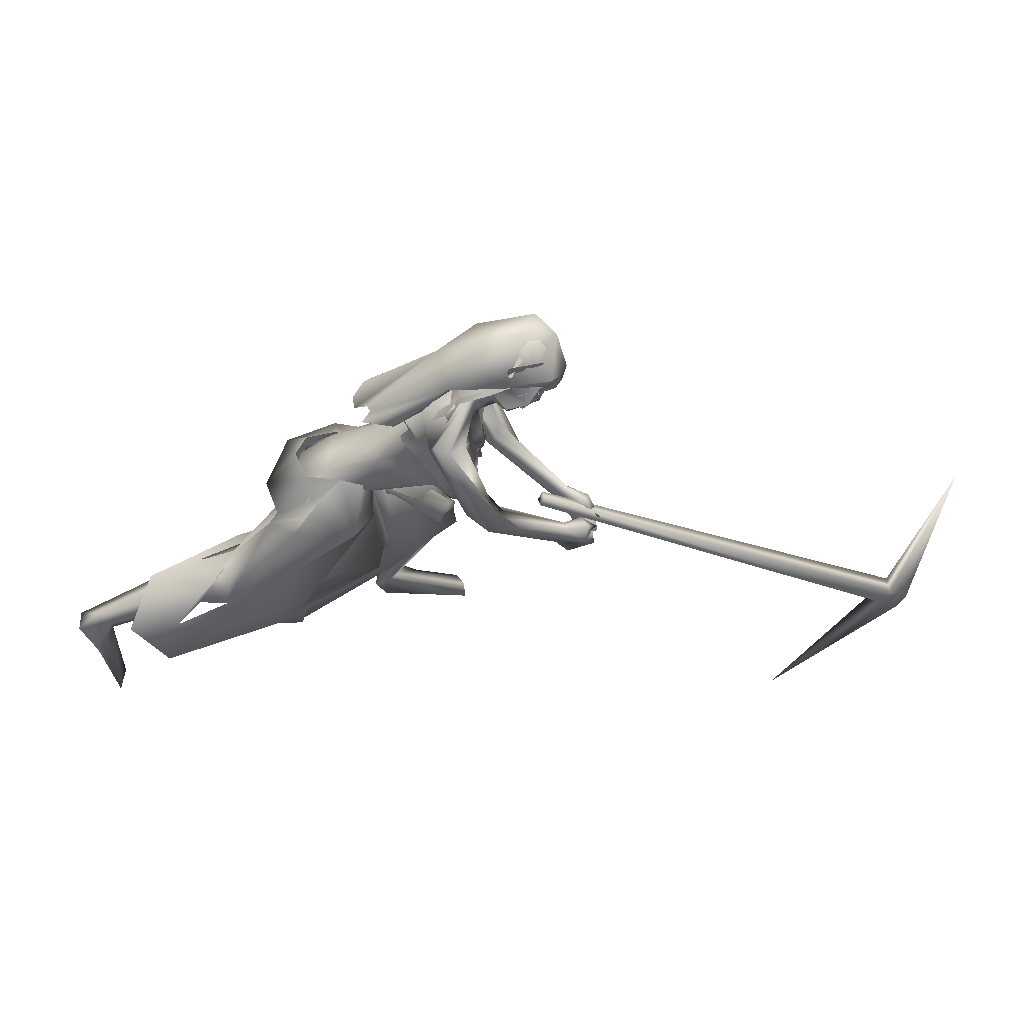
<metadata>
{"format":"obj","ext":"obj","renderer":"f3d","projection":"perspective","resolution":1024,"background":"white","views":[{"elev":50.5,"azim":-0.2,"up":"+Z"}]}
</metadata>
<code>
o saree_Cylinder
v -0.4542 -0.03679 0.07808
v -1.142 -0.3761 0.4687
v -0.7119 0.142 0.478
v -0.4494 0.3092 0.3326
v -0.07948 0.01145 1.043
v -0.2616 -0.159 1.117
v -0.2654 -0.2098 0.8927
v -0.3984 -0.2647 0.9845
v -0.4822 0.02256 0.8214
v -0.274 0.2406 0.8145
v -0.03917 0.201 1.113
v -0.08141 -0.004875 0.9952
v -0.1927 -0.1647 1.011
v -0.3362 -0.2401 1.068
v -0.469 -0.1722 1.01
v -0.5355 0.02443 0.973
v -0.4552 0.2419 1.006
v -0.2514 0.3065 1.043
v -0.226 0.1388 1.177
v -0.1391 0.1044 1.131
v -0.08732 0.01497 1.082
v -0.09692 -0.1157 1.084
v -0.1962 -0.1273 1.17
v -0.338 -0.1189 1.184
v -0.3914 0.004698 1.187
v -0.3532 0.1036 1.177
v 0.3612 0.01513 1.163
v 0.3879 0.03188 1.134
v 0.3703 -0.09917 1.172
v -0.1057 -0.1348 1.147
v -0.09029 -0.09805 1.107
v -0.1408 -0.2655 0.9764
v -0.06902 -0.1534 0.9597
v -0.5594 -0.2651 0.7727
v -1.015 -0.3253 0.1777
v -0.1278 -0.1204 0.8791
v -0.2965 0.1116 0.1068
v -0.4675 0.04685 0.09686
v -0.02911 0.05089 1.015
v -0.4405 -0.08071 0.1158
v -0.4498 -0.281 0.4147
v -0.3637 -0.1165 0.4086
v -0.6248 -0.2726 0.5495
v -0.7146 -0.33 0.5915
v 0.2688 0.1345 0.575
v -0.6815 -0.1498 0.7279
v -0.2086 0.06183 0.2898
v -0.68 -0.2759 0.3663
v -0.9337 -0.369 0.4925
v -1.058 -0.1787 0.5911
v 0.004115 0.4787 0.1557
v -0.4099 -0.0861 0.2386
v -0.005983 0.002722 0.4319
v -0.4168 0.08571 0.06867
v 0.1782 0.205 0.85
v -0.4383 -0.2211 0.5589
v -0.5121 -0.1552 0.9254
v -0.283 0.08294 0.6587
v -0.07136 0.2617 0.6138
v 0.2231 0.3549 0.6057
v -0.3142 -0.2056 0.6159
v -0.07194 -0.07168 0.5119
v 0.1005 0.04251 0.5129
v -0.02912 -0.02937 0.6849
v -0.8426 -0.2667 0.5178
v 0.2891 -0.2237 1.351
v 0.2096 -0.2113 1.262
v 0.2561 0.2062 1.228
v 0.2112 -0.1869 1.378
v 0.1504 0.1703 1.32
v 0.2985 0.2064 1.301
v 0.1257 -0.1515 1.47
v 0.06539 -0.1257 1.415
v 0.04358 0.1199 1.452
v 0.1387 0.1887 1.448
v 0.06322 -0.06761 1.507
v 0.04526 -0.05247 1.461
v 0.06632 0.1294 1.496
v 0.06916 0.02509 1.474
v 0.05323 0.02959 1.452
v 0.3332 0.2166 1.163
v 0.3142 -0.2459 1.249
v 0.3794 -0.1575 1.219
v 0.4084 0.1133 1.198
v 0.3365 -0.2269 1.275
v 0.401 0.1865 1.225
v 0.2284 -0.1696 1.137
v 0.2769 0.1351 1.098
v 0.2829 -0.01982 1.115
v 0.2478 0.1864 1.157
v 0.2682 0.07021 1.092
v 0.3643 -0.1678 1.139
v 0.3516 -0.1218 1.158
v 0.2762 -0.2449 1.184
v 0.386 0.08649 1.129
v 0.3972 0.1156 1.11
v 0.3683 0.1787 1.15
f 18 20 11
f 15 14 6
f 12 5 13
f 16 15 24
f 60 18 11
f 59 10 60
f 34 8 57
f 58 9 59
f 7 13 8
f 8 14 57
f 57 15 9
f 10 9 16
f 10 17 18
f 13 5 21
f 20 21 5
f 6 13 22
f 18 17 19
f 6 23 24
f 31 30 32
f 32 30 23
f 32 14 8
f 45 55 39
f 11 12 39
f 12 13 7
f 5 33 41
f 54 63 53
f 52 53 64
f 33 32 43
f 48 52 62
f 12 53 39
f 59 60 51
f 11 20 5
f 52 1 53
f 64 53 12
f 2 40 52
f 54 37 47
f 3 58 59
f 50 58 3
f 12 36 61
f 62 61 56
f 46 44 57
f 12 62 64
f 47 45 63
f 50 49 46
f 44 43 34
f 21 31 33
f 32 6 14
f 51 60 47
f 35 49 2
f 2 49 50
f 51 47 37
f 73 67 69
f 94 82 66
f 81 68 71
f 71 70 74
f 68 70 71
f 73 69 72
f 77 73 72
f 80 77 76
f 78 74 80
f 81 97 88
f 96 97 84
f 28 95 27
f 66 82 85
f 81 71 86
f 28 27 91
f 88 95 28
f 93 92 87
f 27 93 89
f 92 94 87
f 94 67 87
f 68 81 90
f 90 81 88
f 67 94 66
f 94 92 83
f 92 93 83
f 93 87 89
f 96 95 88
f 14 13 6
f 16 25 17
f 58 57 9
f 18 19 20
f 17 25 26
f 42 41 35
f 63 54 47
f 50 46 58
f 63 45 39
f 38 54 53
f 40 1 52
f 64 62 52
f 4 59 51
f 45 60 55
f 46 57 58
f 93 27 29
f 75 74 78
f 24 15 6
f 25 16 24
f 55 60 11
f 10 18 60
f 9 10 59
f 13 14 8
f 14 15 57
f 15 16 9
f 17 10 16
f 22 13 21
f 23 6 22
f 17 26 19
f 33 31 32
f 6 32 23
f 55 11 39
f 36 12 7
f 42 5 41
f 41 33 43
f 56 48 62
f 53 63 39
f 12 11 5
f 1 38 53
f 48 2 52
f 4 3 59
f 62 12 61
f 44 34 57
f 49 65 46
f 65 44 46
f 43 32 34
f 32 8 34
f 5 21 33
f 60 45 47
f 35 41 49
f 41 43 49
f 43 44 49
f 67 66 69
f 75 71 74
f 76 77 72
f 79 80 76
f 79 78 80
f 97 96 88
f 97 81 84
f 81 86 84
f 95 96 84
f 27 95 84
f 27 89 91
f 91 88 28
f 82 94 83
f 85 82 83
f 93 29 83
f 29 27 83
o body.001_omino.012
v -0.19 -0.01157 0.9561
v -0.3468 -0.000554 1.014
v -0.1909 0.2033 1.069
v -0.2587 -0.2156 1.023
v -0.09113 0.1658 1.059
v -0.228 -0.2002 0.9331
v -0.3747 0.2015 1.011
v -0.3752 -0.189 1.034
v -0.1403 0.05553 1.042
v -0.1147 -0.08109 1.042
v -0.3995 0.0893 0.9322
v -0.4239 -0.08502 0.9895
v -0.2002 0.2019 0.8672
v -0.182 0.1294 0.7848
v -0.4972 -0.08505 0.9353
v -0.1974 -0.06063 0.8972
v -0.02004 0.07225 0.7693
v -0.4766 -0.06115 0.7808
v -0.6123 -0.2171 0.5757
v 0.2435 0.1398 0.7032
v 0.1908 0.08748 0.6987
v -0.5641 -0.1134 0.5662
v -0.6221 -0.08201 0.6035
v 0.2416 0.1647 0.553
v -0.01492 0.1673 0.3594
v -1.003 -0.1019 0.5201
v 0.01278 0.2502 0.4747
v -0.9258 -0.1796 0.6103
v 0.2911 0.2416 -0.01862
v -1.258 -0.353 -0.01535
v -0.07911 0.2469 -0.09518
v -1.409 -0.1656 0.3061
v -0.1185 0.3155 -0.01401
v 0.2935 0.1974 -0.05326
v -0.06143 0.3437 -0.07269
v -1.404 -0.2614 0.3176
v 0.2545 0.3102 -0.03998
v -0.1263 0.2431 -0.0204
v 0.06348 0.3362 -0.0324
v -1.329 -0.3041 0.2121
v 0.05763 0.2043 -0.04635
v -1.325 -0.1743 0.1904
v -0.06531 0.2265 0.02558
v -1.286 -0.168 0.315
v -1.252 -0.2328 -0.04008
v -0.3782 0.06613 1.123
v -0.3858 -0.07638 1.121
v 0.3436 -0.162 1.442
v 0.2382 0.2737 1.485
v 0.1836 -0.2323 1.475
v 0.3287 -0.2485 1.519
v -0.0702 0.08515 1.269
v -0.01467 0.1352 1.262
v -0.03145 -0.1111 1.279
v 0.2081 0.1665 1.204
v 0.1875 -0.1846 1.209
v 0.1508 0.1585 1.545
v 0.1522 -0.1023 1.589
v 0.3764 0.05773 1.43
v 0.3722 -0.04691 1.512
v 0.3308 0.1313 1.495
v 0.3792 0.07944 1.572
v 0.361 -0.08002 1.559
v 0.3538 -0.07169 1.626
v 0.216 0.1966 1.428
v 0.2119 -0.1773 1.417
v -0.1491 0.1359 1.125
v -0.07275 -0.05513 1.283
v 0.1105 0.0282 1.531
v 0.4061 0.01661 1.512
v 0.8396 -0.1742 0.9202
v 0.8423 0.008334 0.9124
v 0.8075 0.02893 0.8605
v 0.7717 -0.01057 0.7866
v 0.8414 -0.1769 0.8821
v 0.8156 -0.1493 0.8813
v 0.7571 -0.1689 0.8044
v 0.7717 -0.03405 0.8098
v 0.8074 -0.1309 0.9282
v 0.8183 -0.06119 0.9376
v 0.7539 -0.1992 0.7875
v 0.8261 -0.2187 0.876
v 0.8619 -0.1358 0.8314
v 0.8762 -0.06412 0.8417
v 0.8654 -0.1733 0.8071
v 0.8797 -0.02952 0.8133
v 0.8191 -0.08355 0.7932
v 0.8359 -0.1215 0.8087
v 0.8619 -0.0836 0.8086
v 0.8782 -0.1185 0.8252
v 0.8205 -0.06542 0.7765
v 0.7701 -0.1194 0.8061
v 0.7856 -0.08567 0.8161
v 0.8297 -0.04456 0.8877
v 0.8535 -0.01762 0.8866
v 0.8613 -0.07583 0.8575
v 0.8766 -0.1183 0.8548
v 0.8911 -0.07781 0.8673
v 0.847 -0.1225 0.8462
v 0.8044 -0.1433 0.7681
v 0.6544 -0.01062 1.614
v 0.6884 -0.06348 1.744
v 0.6959 0.06926 1.727
v 0.6148 -0.03245 1.621
v 0.6175 0.01648 1.614
v 0.6273 -0.01968 1.541
v 0.6379 -0.0899 1.664
v 0.6475 0.07999 1.642
v 0.7188 0.001868 1.739
v 0.582 -0.1006 1.645
v 0.5929 0.09172 1.62
v 0.5898 -0.03472 1.538
v 0.4957 -0.05186 1.508
v 0.5045 -0.003827 1.481
v 0.4279 -0.07648 1.615
v 0.4458 0.07585 1.594
v 0.5121 -0.1081 1.755
v 0.5258 0.1344 1.723
v 0.556 0.01815 1.525
v 0.4738 -0.1025 1.699
v 0.486 0.1196 1.674
v 0.4565 -0.009275 1.519
v 0.3966 0.04428 1.638
v 0.3995 -0.01788 1.699
v 0.3763 -0.04528 1.634
v 0.4361 -0.05901 1.799
v 0.4447 0.1069 1.779
v 0.4259 0.02908 1.822
v 0.577 -0.1067 1.807
v 0.5909 0.1389 1.775
v 0.5287 -0.02514 1.902
v 0.5372 0.1154 1.865
v 0.623 -0.01776 1.872
v 0.6223 0.09005 1.841
v 0.3269 -0.2022 1.412
v 0.3715 0.1857 1.3
v -0.08792 -0.003919 1.047
v -0.007516 -0.01715 1.062
v -0.02009 0.04355 1.054
v -0.01314 0.000958 1.042
v 0.3496 -0.1782 1.151
v 0.3512 -0.182 1.156
v 0.3253 -0.08508 1.147
v 0.2683 0.1741 1.136
v 0.3862 0.1197 1.12
v 0.3414 0.03316 1.132
v 0.3891 0.1204 1.123
v -0.1008 0.01688 1.002
v 0.2702 0.0635 1.104
v 0.239 -0.1414 1.127
v 0.2366 0.09784 1.117
v -0.2375 0.1209 1.178
v -0.2569 -0.103 1.204
v -0.1267 -0.1348 1.119
v 0.314 -0.01687 1.185
v 0.2852 -0.01679 1.16
v 0.2266 -0.1645 1.14
v 0.266 0.1381 1.112
v 0.2183 -0.1018 1.134
v 0.3193 0.215 1.172
v 0.2606 -0.2444 1.207
v 0.352 -0.2971 1.185
v 0.4331 -0.2804 1.144
v 0.4351 -0.2959 1.213
v 0.4444 -0.341 1.237
v 0.2661 -0.2906 1.522
v 0.4189 -0.3751 1.134
v 0.5484 -0.3342 1.103
v 0.3285 -0.3362 1.195
v 0.3392 0.171 1.184
v 0.4109 0.1107 1.139
v 0.4516 0.1134 1.159
v 0.3418 0.2241 1.19
v 0.4597 0.1634 1.207
v 0.5506 0.156 1.076
v 0.426 0.2049 1.107
v 0.7154 -0.2482 0.9414
v 0.7429 -0.2203 0.9593
v 0.733 -0.182 0.9556
v 0.6828 -0.2005 0.9104
v 0.6996 -0.2369 0.8943
v 0.7051 0.06295 0.9367
v 0.7581 0.01077 0.9559
v 0.7049 0.03921 0.8867
v 0.7328 -0.01156 0.9543
v 0.704 0.01254 0.8882
v -1.326 -0.2242 0.3799
v -1.255 -0.2476 0.3634
v -1.268 -0.2203 0.2737
v -0.04467 0.307 0.06637
v -0.06565 0.2994 0.1439
v -0.02451 0.263 0.03323
v -0.7101 -0.1252 0.52
v -0.7177 -0.1368 0.6717
v -0.6502 -0.174 0.5125
v -0.7122 -0.1961 0.665
v -0.7728 -0.2329 0.583
v 0.1977 0.1055 0.5942
v 0.1232 0.1817 0.6159
v 0.1485 0.2334 0.628
v 0.2627 0.2043 0.6335
v 0.1897 0.2584 0.5677
v 0.3011 -0.1916 1.399
v 0.202 -0.2663 1.525
v 0.2942 0.1595 1.408
v 0.3389 0.1671 1.396
v 0.3824 0.2106 1.508
v 0.359 0.2686 1.532
v 0.2821 0.295 1.533
v 0.4028 0.1308 1.389
v 0.2824 -0.1319 1.52
v 0.3145 -0.007938 1.434
v 0.3243 -0.0686 1.439
v 0.3904 0.02897 1.298
v 0.3893 0.1871 1.221
v 0.3338 -0.2287 1.269
v 0.3394 -0.0183 1.277
v 0.3728 -0.1567 1.262
v 0.3736 -0.06279 1.274
v 0.402 0.0336 1.228
f 287 299 298
f 129 284 125
f 141 129 123
f 292 286 141
f 141 139 129
f 116 285 286
f 298 299 100
f 107 292 119
f 298 102 117
f 116 292 107
f 299 297 100
f 105 293 101
f 297 296 110
f 112 291 105
f 164 100 104
f 102 100 164
f 251 101 103
f 251 250 105
f 143 99 109
f 98 245 234
f 234 113 98
f 102 164 106
f 249 104 108
f 250 144 109
f 104 110 111
f 110 104 100
f 108 111 114
f 109 112 105
f 109 99 115
f 245 118 106
f 114 98 99
f 98 115 99
f 101 116 103
f 98 295 245
f 98 113 119
f 296 124 114
f 295 98 114
f 291 115 123
f 132 130 287
f 299 124 297
f 293 125 294
f 142 286 127
f 286 142 141
f 262 275 276
f 136 138 128
f 134 131 136
f 129 133 284
f 127 286 137
f 134 126 131
f 131 140 138
f 315 316 313
f 240 253 316
f 304 307 303
f 307 304 158
f 257 152 233
f 303 152 302
f 153 232 300
f 266 259 277
f 266 278 264
f 265 275 262
f 268 269 302
f 261 276 260
f 272 305 271
f 270 267 146
f 267 268 302
f 306 270 146
f 301 161 147
f 146 154 306
f 236 164 248
f 250 249 143
f 236 253 235
f 235 253 107
f 107 256 153
f 162 150 149
f 163 155 151
f 154 149 165
f 304 305 159
f 148 308 160
f 263 160 161
f 162 302 150
f 163 151 300
f 169 170 279
f 151 251 153
f 275 168 176
f 278 179 274
f 137 285 133
f 179 182 180
f 176 173 174
f 175 191 177
f 278 178 182
f 183 169 192
f 173 180 174
f 198 201 209
f 183 170 169
f 197 189 184
f 184 189 186
f 179 172 168
f 191 192 193
f 169 177 195
f 192 169 195
f 193 192 195
f 173 176 196
f 193 177 191
f 186 197 184
f 185 188 187
f 182 178 197
f 188 171 183
f 181 175 190
f 180 186 189
f 180 182 186
f 187 183 181
f 175 171 190
f 197 178 189
f 190 171 188
f 204 198 199
f 200 198 205
f 206 199 198
f 198 200 206
f 207 201 198
f 202 198 203
f 207 209 201
f 203 208 202
f 216 208 203
f 216 209 211
f 207 204 226
f 205 208 227
f 226 214 207
f 208 205 198
f 214 226 228
f 208 213 218
f 207 214 217
f 210 212 219
f 277 176 174
f 177 282 283
f 177 280 282
f 174 178 277
f 279 273 272
f 279 170 281
f 275 274 179
f 283 171 175
f 168 275 179
f 177 283 175
f 221 212 217
f 226 204 199
f 205 227 200
f 224 215 218
f 229 227 224
f 228 229 224
f 225 223 228
f 221 225 220
f 221 223 225
f 200 231 230
f 217 223 221
f 224 218 220
f 200 227 231
f 230 231 228
f 159 306 220
f 227 229 231
f 207 212 210
f 208 211 213
f 210 209 207
f 216 211 208
f 222 160 212
f 159 220 213
f 160 157 212
f 219 157 167
f 167 213 219
f 212 221 222
f 220 222 221
f 160 308 157
f 155 161 220
f 220 154 166
f 255 248 152
f 309 167 310
f 177 169 280
f 285 284 133
f 285 137 286
f 132 287 136
f 134 289 126
f 289 134 136
f 131 289 140
f 289 131 126
f 136 287 289
f 234 106 236
f 311 312 307
f 145 148 232
f 145 232 313
f 258 313 232
f 153 258 232
f 307 312 233
f 152 303 233
f 130 128 135
f 130 132 128
f 253 256 107
f 236 248 253
f 235 234 237
f 237 234 236
f 236 235 237
f 156 167 309
f 152 164 150
f 256 240 247
f 253 240 256
f 255 241 244
f 239 258 254
f 246 244 243
f 317 243 244
f 314 252 317
f 252 314 316
f 240 316 239
f 239 316 315
f 270 281 283
f 149 150 249
f 163 147 155
f 146 162 154
f 243 252 253
f 252 243 317
f 243 253 246
f 253 252 316
f 246 253 248
f 312 257 233
f 261 260 300
f 300 260 259
f 280 271 269
f 273 281 270
f 267 283 268
f 274 265 264
f 124 299 288
f 275 265 274
f 280 269 282
f 279 272 280
f 124 130 135
f 288 130 124
f 122 135 295
f 121 295 289
f 298 121 289
f 232 148 261
f 120 119 290
f 121 117 295
f 163 259 147
f 147 266 301
f 263 262 148
f 313 316 310
f 271 304 303
f 273 306 305
f 316 314 309
f 158 156 311
f 148 145 308
f 307 233 303
f 294 285 116
f 138 140 128
f 101 294 116
f 111 296 114
f 112 115 291
f 251 103 107
f 108 99 143
f 125 284 294
f 117 102 106
f 103 116 107
f 113 107 119
f 98 120 115
f 295 117 118
f 114 122 295
f 115 120 123
f 120 290 123
f 297 124 296
f 293 291 125
f 138 136 131
f 139 142 137
f 139 137 129
f 142 127 137
f 128 132 136
f 129 137 133
f 128 140 135
f 141 142 139
f 259 260 277
f 269 271 303
f 272 273 305
f 263 264 265
f 263 265 262
f 301 264 263
f 301 266 264
f 162 267 302
f 155 166 165
f 235 107 234
f 305 306 159
f 277 276 176
f 283 281 171
f 173 172 180
f 191 181 192
f 181 183 192
f 175 181 191
f 183 171 170
f 190 188 185
f 190 185 187
f 172 173 196
f 176 168 194
f 168 172 194
f 172 196 194
f 196 176 194
f 193 195 177
f 186 182 197
f 187 188 183
f 174 180 189
f 187 181 190
f 178 174 189
f 216 203 209
f 215 227 208
f 212 207 217
f 215 208 218
f 211 210 219
f 213 211 219
f 218 213 220
f 178 278 277
f 281 170 171
f 214 223 217
f 226 199 230
f 199 206 230
f 228 226 230
f 210 211 209
f 167 159 213
f 212 157 219
f 156 158 167
f 222 161 160
f 158 159 167
f 161 222 220
f 310 157 308
f 144 250 143
f 106 164 236
f 309 314 311
f 308 145 310
f 167 157 310
f 315 313 239
f 257 312 244
f 258 239 313
f 317 244 312
f 241 257 244
f 152 257 241
f 234 245 106
f 234 107 113
f 153 256 254
f 150 164 249
f 250 149 249
f 165 149 250
f 151 165 250
f 250 251 151
f 256 247 254
f 258 153 254
f 280 272 271
f 268 282 269
f 260 276 277
f 273 279 281
f 290 119 292
f 121 298 117
f 232 261 300
f 163 300 259
f 306 273 270
f 271 305 304
f 309 311 156
f 311 317 312
f 311 314 317
f 123 129 125
f 290 141 123
f 290 292 141
f 292 116 286
f 102 298 100
f 297 110 100
f 293 294 101
f 296 111 110
f 291 293 105
f 249 164 104
f 101 251 105
f 144 143 109
f 143 249 108
f 105 250 109
f 108 104 111
f 99 108 114
f 112 109 115
f 118 117 106
f 295 118 245
f 120 98 119
f 124 122 114
f 125 291 123
f 130 288 287
f 261 262 276
f 278 266 277
f 269 303 302
f 267 162 146
f 161 155 147
f 164 152 248
f 251 107 153
f 154 162 149
f 155 165 151
f 166 154 165
f 158 304 159
f 263 148 160
f 301 263 161
f 302 152 150
f 151 153 300
f 280 169 279
f 276 275 176
f 172 179 180
f 179 278 182
f 203 198 209
f 204 207 198
f 202 208 198
f 223 214 228
f 227 215 224
f 225 228 224
f 225 224 220
f 206 200 230
f 231 229 228
f 306 154 220
f 166 155 220
f 241 255 152
f 240 239 238
f 247 240 238
f 248 255 244
f 242 248 244
f 238 239 254
f 247 238 254
f 248 242 246
f 242 244 246
f 267 270 283
f 283 282 268
f 278 274 264
f 299 287 288
f 122 124 135
f 135 140 295
f 295 140 289
f 287 298 289
f 148 262 261
f 259 266 147
f 145 313 310
f 310 316 309
f 307 158 311
f 284 285 294
o hair.003_omino.013
v 0.2911 -0.001551 1.683
v 0.3371 0.1743 1.632
v 0.5471 -0.07647 1.821
v 0.5453 0.1529 1.698
v 0.3223 0.1707 1.602
v 0.5177 0.06713 1.801
v 0.599 0.1036 1.828
v 0.2662 -0.1939 1.614
v 0.3793 0.1675 1.646
v 0.3064 -0.1744 1.687
v 0.4228 -0.1609 1.718
v 0.1673 -0.07582 1.416
v 0.2752 -0.06736 1.506
v 0.2404 0.005906 1.453
v 0.2393 -0.02121 1.505
v 0.2335 -0.1266 1.492
v 0.2628 0.1025 1.453
v 0.3031 0.1519 1.534
v 0.6184 0.0605 1.851
v 0.5493 -0.0138 1.833
v 0.5119 -0.1443 1.746
v 0.5914 -0.0607 1.845
v 0.2104 0.1254 1.679
v 0.2568 0.1898 1.633
v 0.2909 -0.1046 1.709
v 0.251 0.1021 1.629
v 0.257 -0.1677 1.759
v 0.3784 -0.02453 1.88
v 0.4447 -0.174 1.773
v 0.4324 0.2092 1.684
v 0.3697 -0.1176 1.71
v 0.404 0.1135 1.643
v 0.372 0.1852 1.773
v -0.05711 -0.06673 1.528
v 0.1576 -0.1501 1.619
v -0.1353 0.04517 1.491
v -0.1246 -0.02527 1.502
v 0.1554 0.1232 1.538
v 0.2189 -0.1072 1.66
v 0.117 -0.1501 1.584
v -0.0898 -0.1191 1.521
v -0.09431 0.128 1.495
v 0.1283 0.02465 1.543
v 0.1778 -0.1439 1.645
v 0.6091 -0.09531 1.697
v 0.6198 -0.1124 1.669
v 0.6335 -0.08602 1.675
v 0.6457 -0.07875 1.656
v 0.5325 -0.1565 1.706
v 0.6903 -0.05617 1.652
v 0.6618 0.09387 1.666
v 0.7161 -0.007641 1.652
v 0.7116 0.03581 1.614
v 0.6484 0.08291 1.683
v 0.5753 0.1471 1.674
v -0.07032 -0.05612 1.547
v -0.06626 0.1512 1.492
v 0.1549 0.09219 1.536
v 0.04378 -0.1944 1.576
v 0.7342 0.004684 1.718
v 0.6077 0.1119 1.902
v 0.5443 -0.02911 1.927
v 0.6924 0.04594 1.856
v 0.6437 -0.1212 1.729
v 0.6137 0.1109 1.701
v 0.6914 0.111 1.714
v 0.7116 -0.06396 1.738
v 0.2803 0.1296 1.69
v 0.3191 0.03648 1.732
v 0.3111 0.1794 1.655
v 0.2805 0.02504 1.629
v 0.3187 0.1821 1.604
v 0.5009 0.06991 1.815
v 0.5291 -0.07744 1.836
v 0.5681 0.1344 1.818
v 0.2521 -0.1954 1.64
v 0.3718 0.1809 1.673
v 0.3057 -0.164 1.711
v 0.397 -0.1567 1.737
v 0.2416 -0.06048 1.526
v 0.2038 0.01344 1.477
v 0.2062 -0.01428 1.528
v 0.1269 -0.06661 1.445
v 0.2258 0.1093 1.472
v 0.2439 0.1247 1.466
v 0.6035 0.06264 1.861
v 0.5333 -0.01108 1.845
v 0.5145 0.1392 1.711
v 0.4984 -0.1486 1.773
v 0.5756 -0.05841 1.856
v 0.5581 -0.1072 1.585
v 0.4581 -0.09107 1.641
v 0.5738 -0.1255 1.666
v 0.6892 -0.06488 1.751
v 0.6319 -0.09232 1.641
v 0.6167 -0.112 1.729
v 0.4911 -0.1581 1.634
v 0.416 -0.1001 1.704
v 0.5146 -0.1453 1.719
v 0.577 -0.1653 1.669
v 0.5299 -0.0897 1.8
v 0.682 -0.08441 1.792
v 0.4913 0.1052 1.62
v 0.5108 0.08799 1.564
v 0.5744 0.1123 1.621
v 0.6539 0.07847 1.707
v 0.5503 0.1021 1.676
v 0.6603 0.1188 1.676
v 0.5126 -0.1062 1.7
v 0.31 -0.02917 1.764
v 0.4832 -0.1263 1.775
v 0.5039 -0.1199 1.831
v 0.6469 -0.07787 1.823
v 0.6738 -0.1446 1.79
v 0.6534 0.1691 1.788
f 318 330 332
f 327 330 318
f 339 338 320
f 318 337 320
f 326 321 319
f 322 331 334
f 333 329 327
f 335 322 334
f 324 336 323
f 345 379 350
f 340 354 373
f 340 373 344
f 385 343 341
f 350 341 340
f 342 348 346
f 340 345 350
f 348 381 346
f 385 341 347
f 347 382 349
f 344 373 351
f 353 360 354
f 359 353 340
f 341 343 375
f 341 355 374
f 367 381 364
f 376 358 357
f 362 363 364
f 370 371 368
f 370 368 377
f 382 368 372
f 369 370 377
f 377 367 369
f 381 366 362
f 352 361 344
f 347 432 383
f 352 344 376
f 382 383 368
f 380 378 379
f 346 431 380
f 384 380 431
f 380 377 383
f 380 383 432
f 432 347 378
f 386 388 389
f 319 324 323
f 387 392 386
f 388 397 399
f 395 397 388
f 390 404 386
f 395 386 404
f 391 406 396
f 394 392 387
f 389 388 398
f 412 410 409
f 392 403 390
f 392 394 405
f 417 416 415
f 413 410 411
f 419 418 416
f 424 422 421
f 430 429 428
f 425 422 423
f 428 427 426
f 381 384 431
f 332 322 318
f 318 322 319
f 318 323 337
f 327 318 320
f 320 328 327
f 324 319 321
f 322 332 331
f 327 329 330
f 325 333 327
f 345 340 344
f 341 350 347
f 346 345 344
f 379 345 346
f 378 347 350
f 340 353 354
f 342 361 356
f 344 358 376
f 340 341 359
f 341 374 359
f 367 364 365
f 377 384 367
f 384 381 367
f 368 383 377
f 384 377 380
f 346 381 431
f 380 432 378
f 386 395 388
f 388 399 398
f 395 400 397
f 393 400 395
f 389 401 402
f 407 406 391
f 411 410 412
f 423 422 424
f 338 328 320
f 379 378 350
f 344 342 346
f 349 385 347
f 358 344 351
f 355 341 375
f 381 362 364
f 361 342 344
f 382 347 383
f 379 346 380
f 387 386 389
f 318 319 323
f 392 390 386
f 391 395 404
f 395 391 396
f 401 389 398
f 408 412 409
f 414 417 415
f 417 419 416
f 420 424 421
f 426 430 428
o miner_Cylinder.002
v 0.6262 -0.05958 0.9625
v 2.2 0.09276 0.1301
v 0.6345 -0.1 0.9722
v 2.207 0.01394 0.1313
v 0.6524 -0.08764 1.009
v 2.243 0.01827 0.2016
v 0.644 -0.04718 0.999
v 2.236 0.09709 0.2004
v 2.28 0.09929 0.08861
v 2.287 0.02047 0.08983
v 2.323 0.0248 0.1601
v 2.316 0.1036 0.1589
v 1.759 -0.02837 -0.44
v 2.44 0.1195 0.8978
f 434 440 444
f 438 436 443
f 434 441 445
f 436 434 445
f 441 442 445
f 442 436 445
f 444 440 446
f 440 438 446
f 438 443 446
f 443 444 446
f 441 434 444
f 436 442 443
f 433 434 435
f 435 436 437
f 439 440 433
f 437 438 439
f 433 435 439
f 442 441 443
f 434 436 435
f 436 438 437
f 440 434 433
f 438 440 439
f 435 437 439
f 441 444 443

</code>
